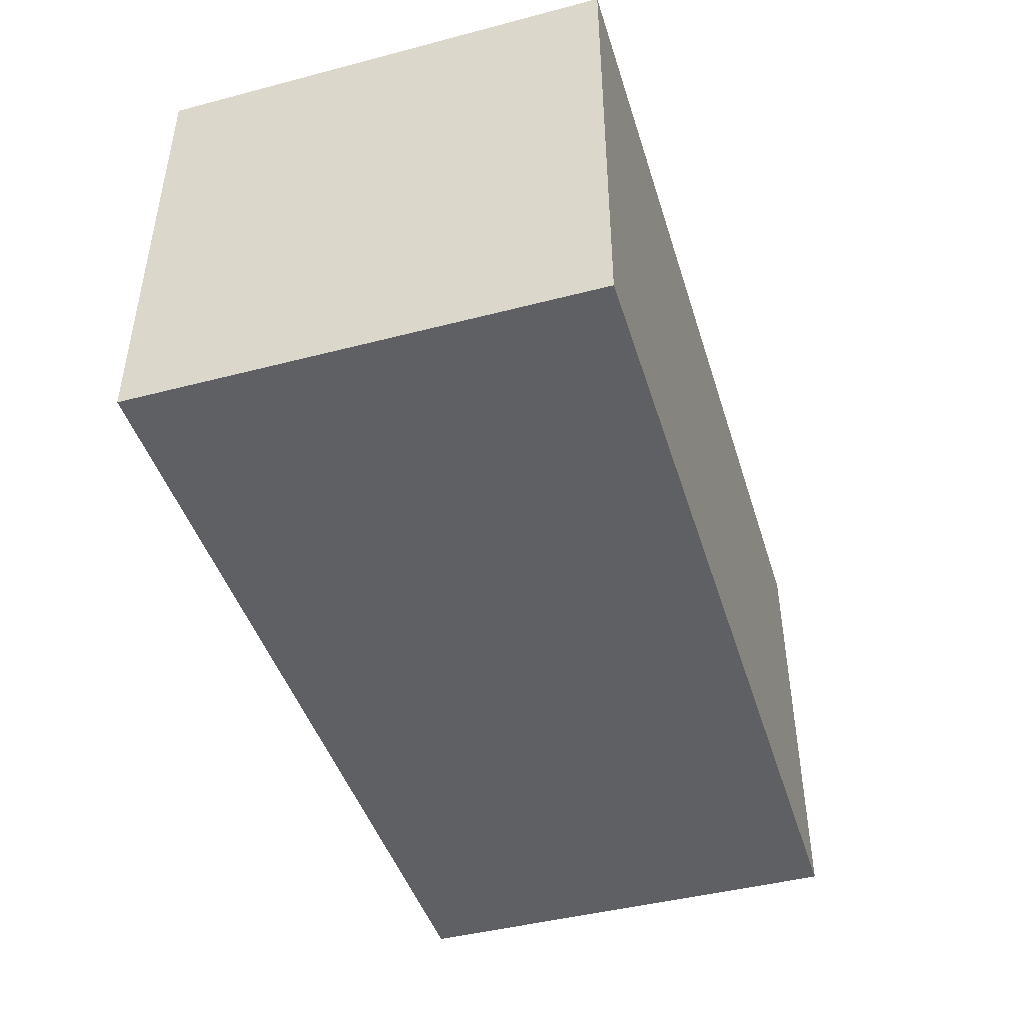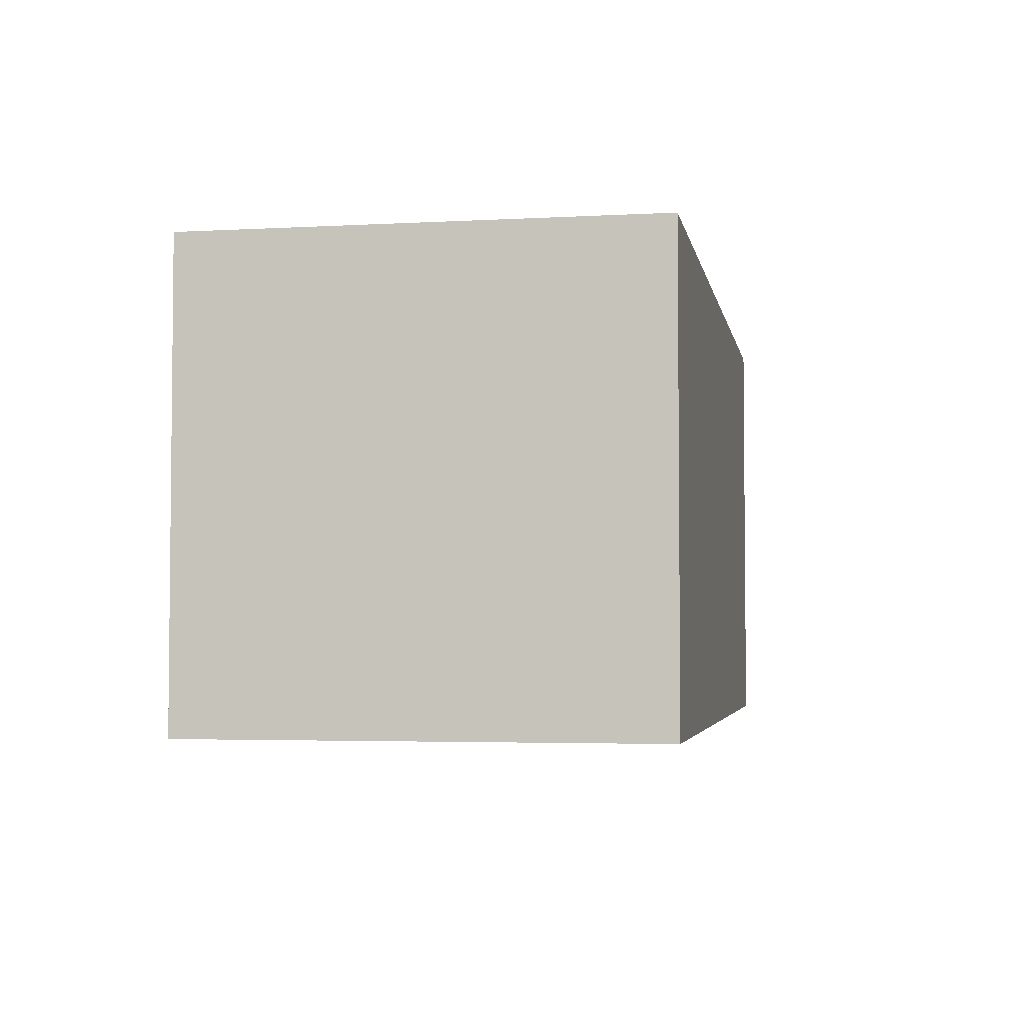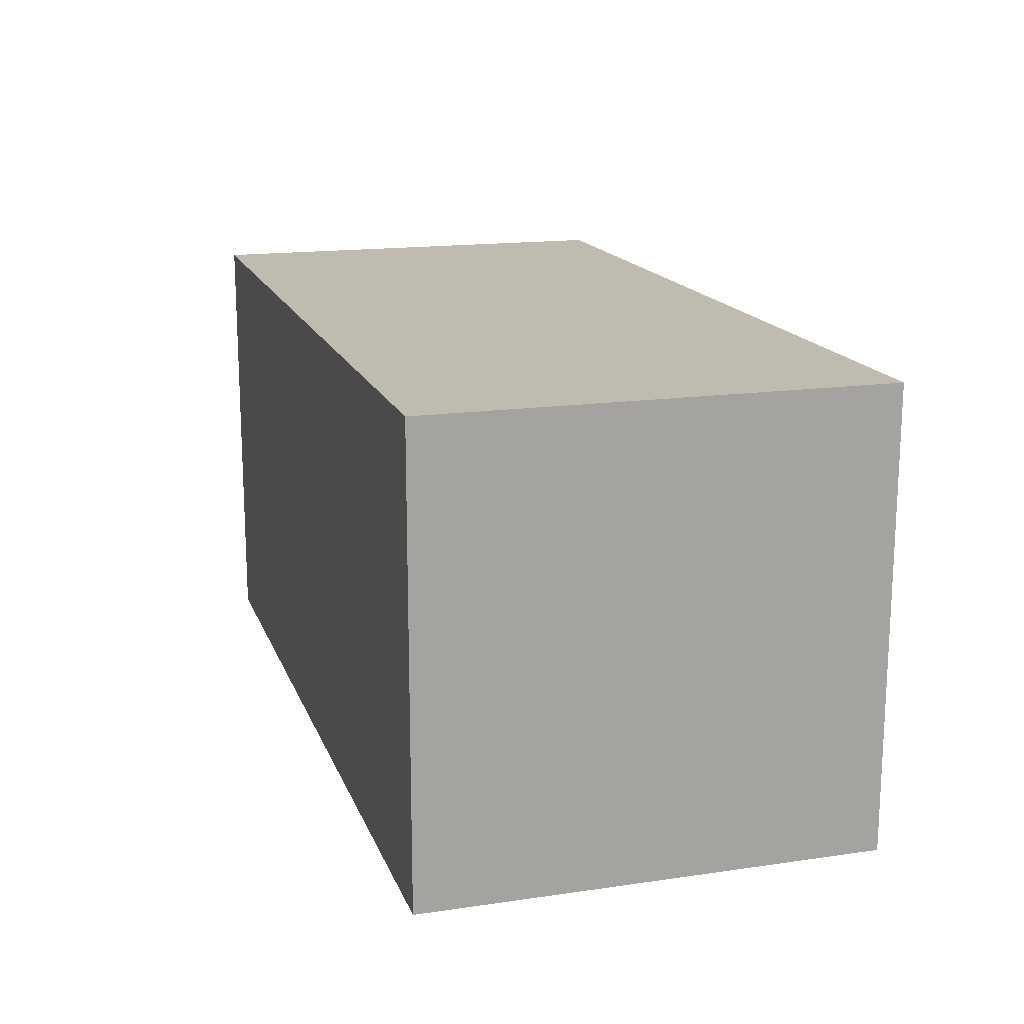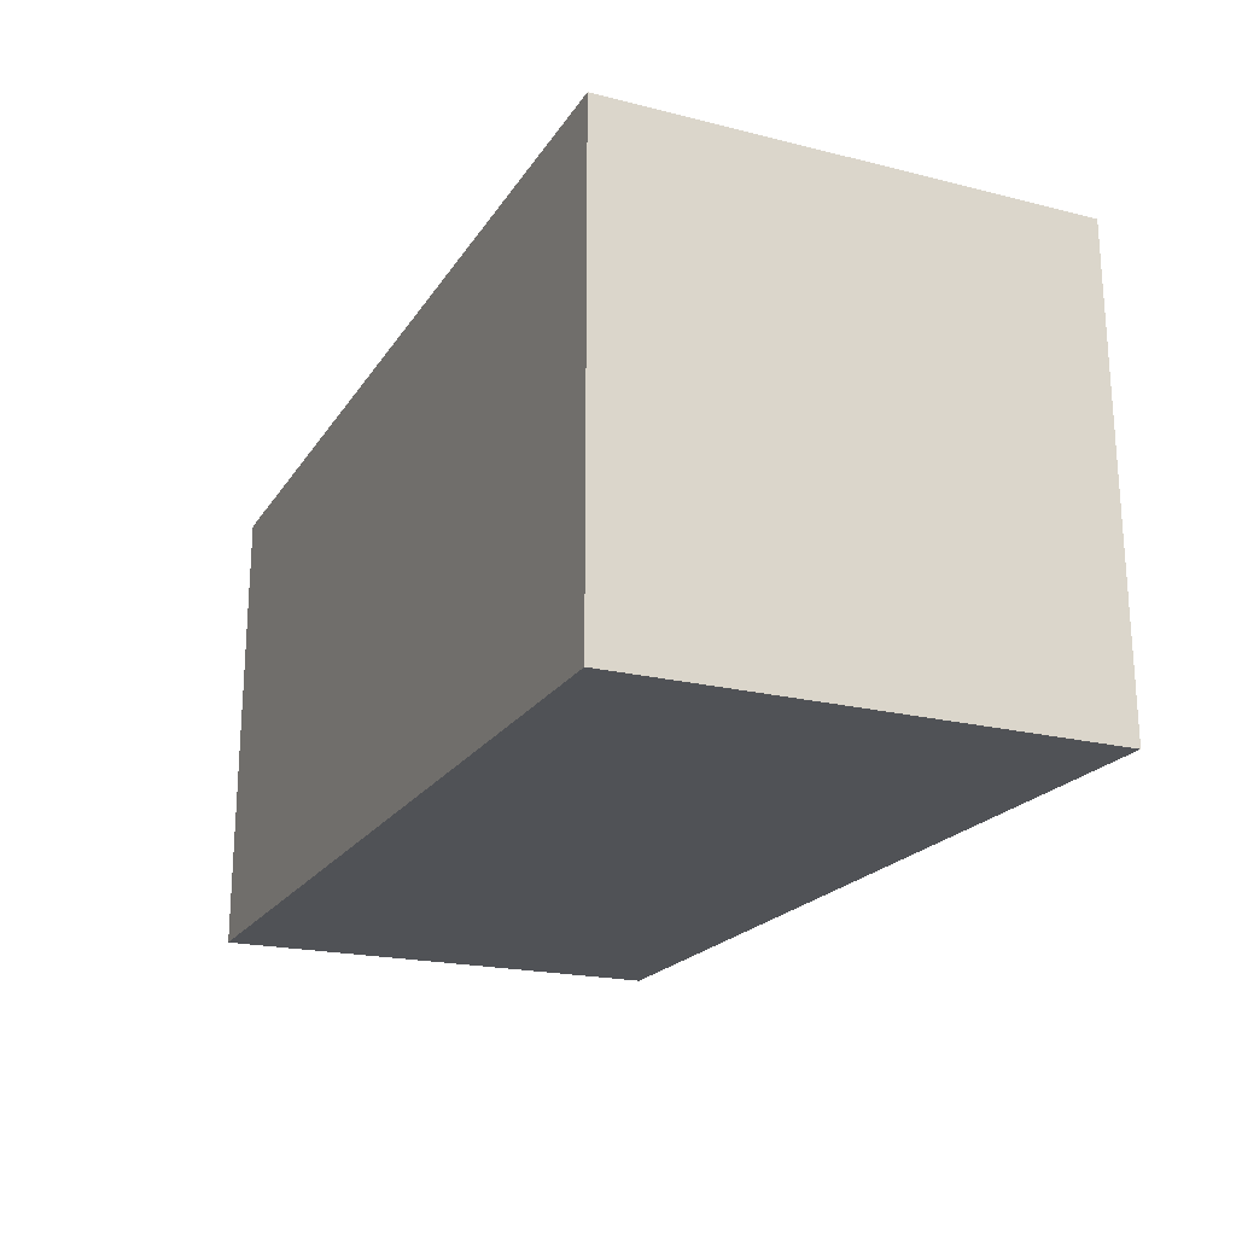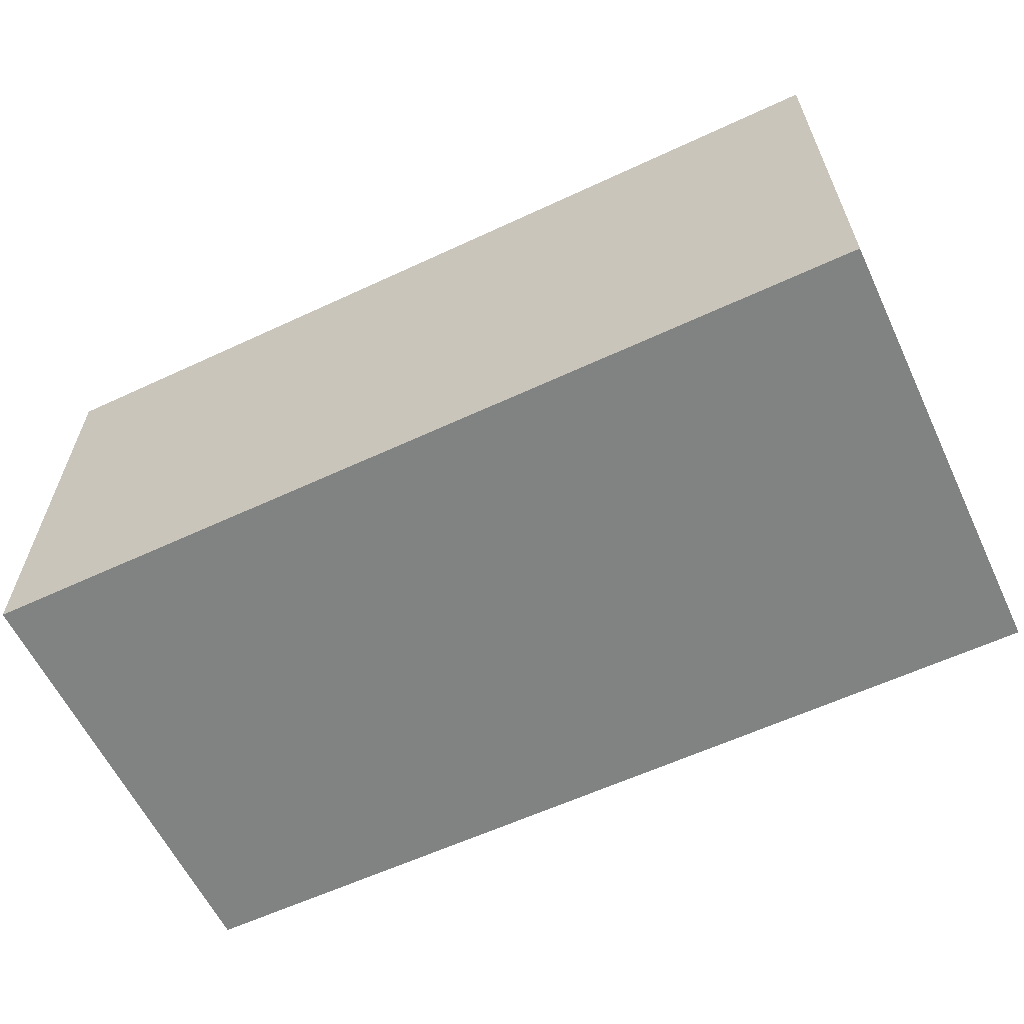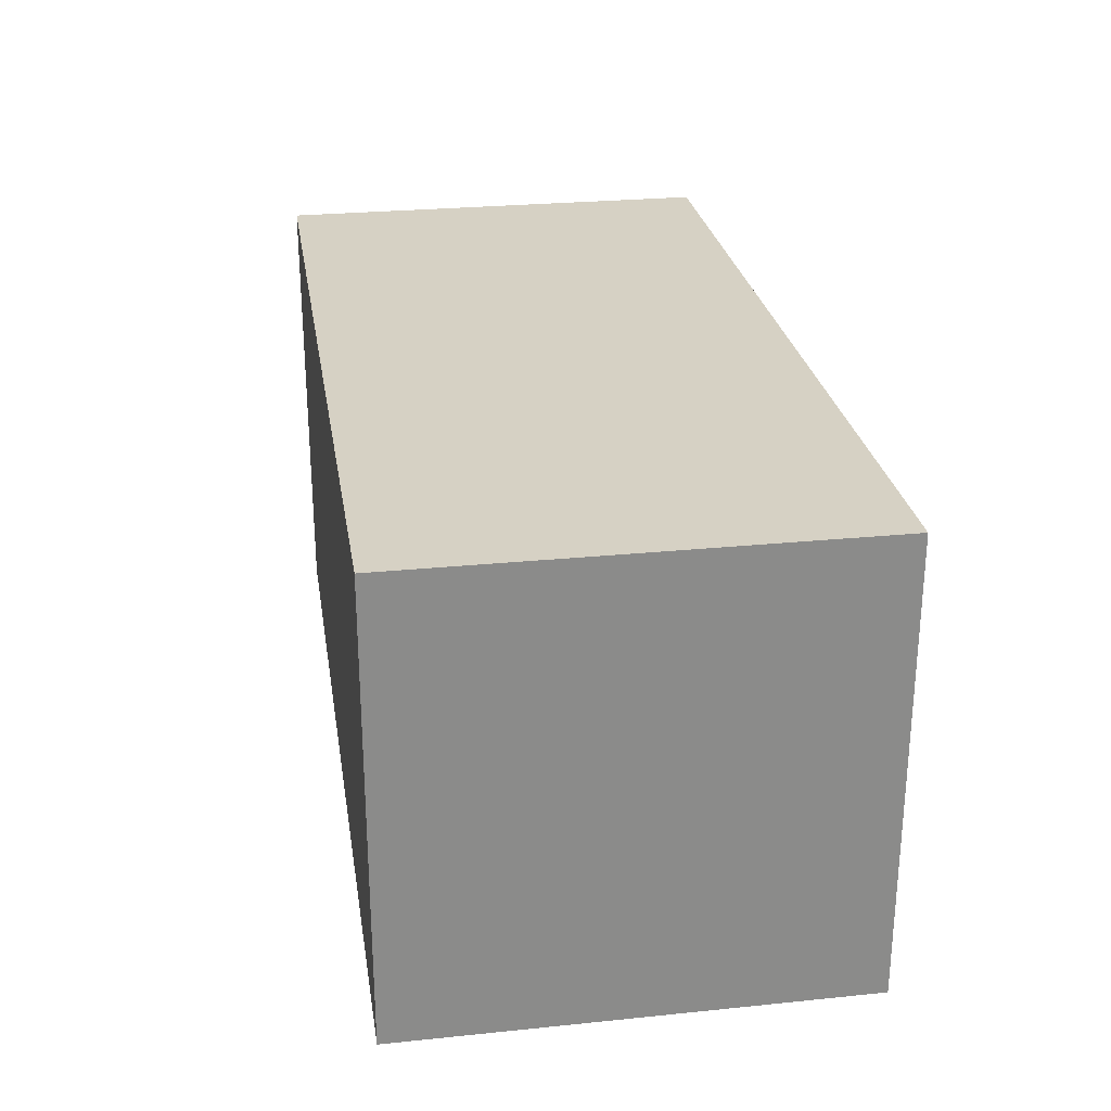
<metadata>
{"format":"obj","ext":"obj","renderer":"f3d","projection":"perspective","resolution":1024,"background":"white","views":[{"elev":-44.6,"azim":106.9,"up":"+Z"},{"elev":-3.6,"azim":100.3,"up":"+Z"},{"elev":16.2,"azim":-106.6,"up":"+Z"},{"elev":-20.7,"azim":66.0,"up":"+Y"},{"elev":-60.6,"azim":-154.6,"up":"+Y"},{"elev":26.6,"azim":-99.0,"up":"+Z"}]}
</metadata>
<code>
o
v -1.7 2.4 0.2
v -1.7 2.4 -0.1
v -1.7 2.7 0.2
v -1.7 2.7 -0.1
v -1.1 2.4 0.2
v -1.1 2.4 -0.1
v -1.1 2.7 0.2
v -1.1 2.7 -0.1
v -1.7 2.4 0.2
v -1.7 2.7 0.2
v -1.6 2.4 0.2
v -1.6 2.7 0.2
v -1.1 2.4 0.2
v -1.1 2.7 0.2
v -1.7 2.4 -0.1
v -1.7 2.7 -0.1
v -1.6 2.4 -0.1
v -1.6 2.7 -0.1
v -1.1 2.4 -0.1
v -1.1 2.7 -0.1
v -1.7 2.4 0.2
v -1.6 2.4 0.2
v -1.1 2.4 0.2
v -1.7 2.4 -0.1
v -1.6 2.4 -0.1
v -1.1 2.4 -0.1
v -1.7 2.7 0.2
v -1.6 2.7 0.2
v -1.1 2.7 0.2
v -1.7 2.7 -0.1
v -1.6 2.7 -0.1
v -1.1 2.7 -0.1
f 3 2 1
f 4 2 3
f 5 6 7
f 7 6 8
f 11 10 9
f 12 10 11
f 13 12 11
f 14 12 13
f 15 16 17
f 17 16 18
f 17 18 19
f 19 18 20
f 24 22 21
f 25 23 22
f 25 22 24
f 26 23 25
f 27 28 30
f 28 29 31
f 30 28 31
f 31 29 32

</code>
